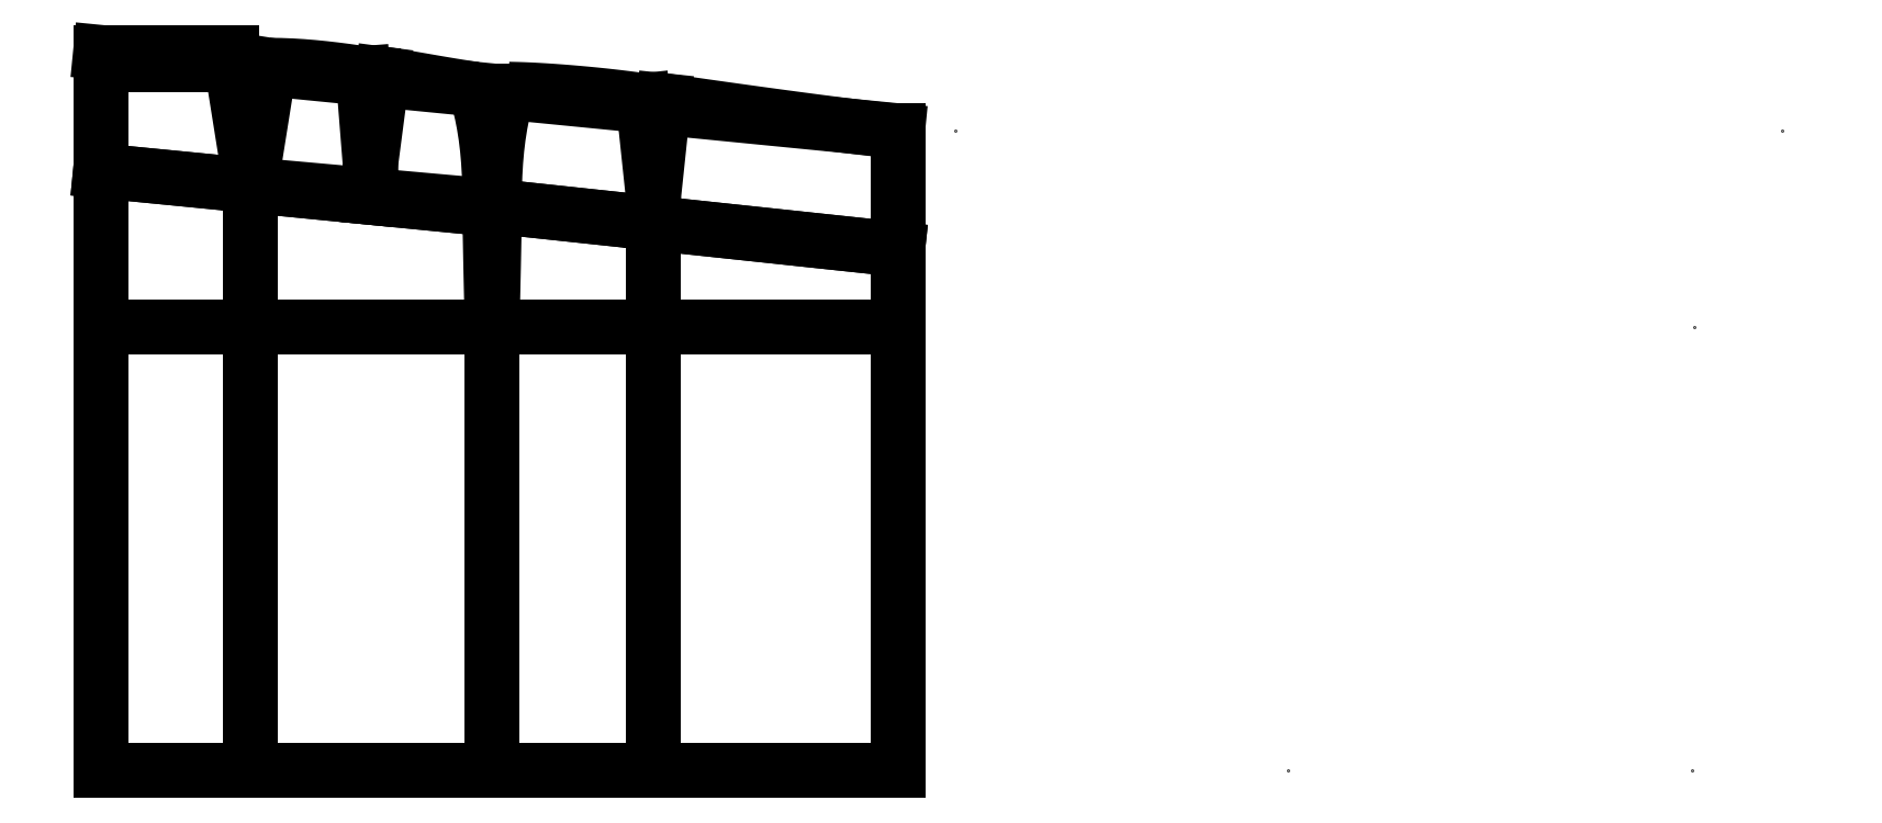
<metadata>
{"format":"dxf","ext":"dxf","renderer":"ezdxf+matplotlib","layout":"modelspace","background":"white","min_lineweight":24,"dpi":150}
</metadata>
<code>
0
SECTION
2
ENTITIES
0
LINE
8
0
10
610
20
-550
11
610
21
-60
0
POLYLINE
8
0
66
1
70
    0
0
VERTEX
8
0
10
610
20
-60
0
VERTEX
8
0
10
607.5
20
-60
0
VERTEX
8
0
10
605.3
20
-59.9
0
VERTEX
8
0
10
601.7
20
-59.61
0
VERTEX
8
0
10
596.8
20
-59.13
0
VERTEX
8
0
10
590.7
20
-58.47
0
VERTEX
8
0
10
583.4
20
-57.62
0
VERTEX
8
0
10
575
20
-56.6
0
VERTEX
8
0
10
565.5
20
-55.42
0
VERTEX
8
0
10
555
20
-54.08
0
VERTEX
8
0
10
543.7
20
-52.6
0
VERTEX
8
0
10
531.5
20
-50.99
0
VERTEX
8
0
10
518.6
20
-49.26
0
VERTEX
8
0
10
505.2
20
-47.44
0
VERTEX
8
0
10
491.3
20
-45.52
0
VERTEX
8
0
10
477.1
20
-43.53
0
VERTEX
8
0
10
462.6
20
-41.5
0
VERTEX
8
0
10
448
20
-39.42
0
VERTEX
8
0
10
433.5
20
-37.33
0
VERTEX
8
0
10
431
20
-36.97
0
SEQEND
0
LINE
8
0
10
610
20
-60
11
0
21
0
0
LINE
8
0
10
423.1
20
-111.6
11
431
21
-36.97
0
LINE
8
0
10
423.1
20
-550
11
423.1
21
-41.62
0
LINE
8
0
10
0
20
-210
11
610
21
-210
0
LINE
8
0
10
0
20
-550
11
610
21
-550
0
LINE
8
0
10
299.7
20
-550
11
299.7
21
-29.48
0
POINT
8
0
10
654.3
20
-60
0
POINT
8
0
10
908.5
20
-550
0
POINT
8
0
10
1218
20
-550
0
POINT
8
0
10
611.1
20
-550
0
POINT
8
0
10
1220
20
-210
0
LINE
8
0
10
0
20
0
11
100
21
0
0
POLYLINE
8
0
66
1
70
    0
0
VERTEX
8
0
10
129.5
20
-9.87
0
VERTEX
8
0
10
137.8
20
-9.98
0
VERTEX
8
0
10
146.1
20
-10.3
0
VERTEX
8
0
10
154.5
20
-10.8
0
VERTEX
8
0
10
162.8
20
-11.48
0
VERTEX
8
0
10
171
20
-12.3
0
VERTEX
8
0
10
179.3
20
-13.26
0
VERTEX
8
0
10
187.6
20
-14.32
0
VERTEX
8
0
10
195.9
20
-15.47
0
VERTEX
8
0
10
200.9
20
-16.21
0
SEQEND
0
POLYLINE
8
0
66
1
70
    0
0
VERTEX
8
0
10
215.7
20
-16.59
0
VERTEX
8
0
10
219.5
20
-17.15
0
VERTEX
8
0
10
223.2
20
-17.73
0
VERTEX
8
0
10
227
20
-18.33
0
VERTEX
8
0
10
230.7
20
-18.95
0
VERTEX
8
0
10
234.5
20
-19.58
0
VERTEX
8
0
10
238.2
20
-20.21
0
VERTEX
8
0
10
242
20
-20.86
0
VERTEX
8
0
10
245.7
20
-21.5
0
VERTEX
8
0
10
249.4
20
-22.15
0
VERTEX
8
0
10
253.2
20
-22.8
0
VERTEX
8
0
10
256.9
20
-23.45
0
VERTEX
8
0
10
260.6
20
-24.09
0
VERTEX
8
0
10
264.4
20
-24.73
0
VERTEX
8
0
10
268.1
20
-25.35
0
VERTEX
8
0
10
271.9
20
-25.96
0
VERTEX
8
0
10
275.6
20
-26.55
0
VERTEX
8
0
10
279.4
20
-27.13
0
VERTEX
8
0
10
283.1
20
-27.68
0
VERTEX
8
0
10
286.9
20
-28.22
0
SEQEND
0
POLYLINE
8
0
66
1
70
    0
0
VERTEX
8
0
10
415.2
20
-36.97
0
VERTEX
8
0
10
412.8
20
-36.62
0
VERTEX
8
0
10
407.7
20
-35.91
0
VERTEX
8
0
10
402.3
20
-35.2
0
VERTEX
8
0
10
396.6
20
-34.5
0
VERTEX
8
0
10
390.6
20
-33.81
0
VERTEX
8
0
10
384.5
20
-33.14
0
VERTEX
8
0
10
378.2
20
-32.49
0
VERTEX
8
0
10
371.8
20
-31.87
0
VERTEX
8
0
10
365.4
20
-31.28
0
VERTEX
8
0
10
359
20
-30.74
0
VERTEX
8
0
10
352.7
20
-30.23
0
VERTEX
8
0
10
346.5
20
-29.78
0
VERTEX
8
0
10
340.5
20
-29.38
0
VERTEX
8
0
10
334.8
20
-29.03
0
VERTEX
8
0
10
329.3
20
-28.75
0
VERTEX
8
0
10
324.1
20
-28.52
0
VERTEX
8
0
10
319.3
20
-28.36
0
VERTEX
8
0
10
315
20
-28.26
0
VERTEX
8
0
10
312.5
20
-28.22
0
SEQEND
0
POINT
8
0
10
1287
20
-60
0
POINT
8
0
10
0
20
0
0
POINT
8
0
10
0
20
-550
0
POINT
8
0
10
610
20
-550
0
POINT
8
0
10
610
20
-60
0
POINT
8
0
10
299.7
20
-29.48
0
POINT
8
0
10
312.5
20
-28.22
0
POINT
8
0
10
286.9
20
-28.22
0
POINT
8
0
10
299.7
20
-550
0
POINT
8
0
10
299.7
20
-210
0
POINT
8
0
10
0
20
-210
0
POINT
8
0
10
610
20
-210
0
POINT
8
0
10
0
20
0
0
POINT
8
0
10
0
20
0
0
POINT
8
0
10
0
20
0
0
POINT
8
0
10
0
20
0
0
POINT
8
0
10
0
20
0
0
POINT
8
0
10
0
20
0
0
POINT
8
0
10
0
20
0
0
POINT
8
0
10
312.5
20
-28.22
0
POINT
8
0
10
286.9
20
-28.22
0
POINT
8
0
10
0
20
0
0
POINT
8
0
10
0
20
0
0
POINT
8
0
10
0
20
0
0
POINT
8
0
10
0
20
0
0
POINT
8
0
10
100.3
20
-9.87
0
POINT
8
0
10
129.5
20
-9.87
0
POINT
8
0
10
114.9
20
-11.3
0
POINT
8
0
10
114.9
20
-550
0
POINT
8
0
10
114.9
20
-210
0
POINT
8
0
10
114.9
20
-101.3
0
POINT
8
0
10
423.1
20
-210
0
POINT
8
0
10
423.1
20
-41.62
0
POINT
8
0
10
415.2
20
-36.97
0
POINT
8
0
10
423.1
20
-111.6
0
POINT
8
0
10
431
20
-36.97
0
POINT
8
0
10
0
20
-9.87
0
POINT
8
0
10
610
20
-60
0
POINT
8
0
10
0
20
-90.7
0
POINT
8
0
10
297.1
20
-119.9
0
POINT
8
0
10
610
20
-150.8
0
POINT
8
0
10
302.4
20
-117.9
0
POINT
8
0
10
296.9
20
-117.6
0
POINT
8
0
10
205.9
20
-109.4
0
POINT
8
0
10
0
20
0
0
POINT
8
0
10
200.9
20
-16.21
0
POINT
8
0
10
215.7
20
-16.59
0
POINT
8
0
10
208.3
20
-17.33
0
POINT
8
0
10
0
20
0
0
POINT
8
0
10
0
20
0
0
POINT
8
0
10
0
20
0
0
POINT
8
0
10
0
20
0
0
POINT
8
0
10
114.9
20
-102
0
POINT
8
0
10
114.9
20
-102
0
POINT
8
0
10
205.9
20
-110.9
0
POINT
8
0
10
205.9
20
-110.9
0
POINT
8
0
10
0
20
0
0
POINT
8
0
10
0
20
0
0
POINT
8
0
10
423.1
20
-130.8
0
POINT
8
0
10
423.1
20
-130.8
0
POINT
8
0
10
0
20
0
0
POINT
8
0
10
0
20
0
0
POINT
8
0
10
0
20
0
0
POINT
8
0
10
0
20
0
0
POINT
8
0
10
0
20
0
0
POINT
8
0
10
0
20
0
0
POINT
8
0
10
0
20
0
0
POINT
8
0
10
0
20
0
0
POINT
8
0
10
0
20
0
0
POINT
8
0
10
301.3
20
-117.8
0
POINT
8
0
10
298.1
20
-120
0
POINT
8
0
10
0
20
0
0
POINT
8
0
10
0
20
0
0
LINE
8
0
10
0
20
0
11
0
21
-550
0
LINE
8
0
10
0
20
0
11
100
21
0
0
LINE
8
0
10
0
20
0
11
100
21
0
0
LINE
8
0
10
0
20
0
11
100
21
0
0
LINE
8
0
10
0
20
0
11
100
21
0
0
LINE
8
0
10
0
20
0
11
100
21
0
0
LINE
8
0
10
114.9
20
-11.3
11
114.9
21
-550
0
LINE
8
0
10
423.1
20
-111.6
11
415.2
21
-36.97
0
LINE
8
0
10
114.9
20
-101.3
11
100.3
21
-9.87
0
LINE
8
0
10
114.9
20
-101.3
11
129.5
21
-9.87
0
LINE
8
0
10
610
20
-150.8
11
302.4
21
-117.9
0
LINE
8
0
10
0
20
-90.7
11
297.1
21
-119.9
0
LINE
8
0
10
114.9
20
-101.3
11
296.9
21
-117.6
0
LINE
8
0
10
0
20
0
11
100
21
0
0
LINE
8
0
10
0
20
0
11
100
21
0
0
LINE
8
0
10
0
20
0
11
100
21
0
0
LINE
8
0
10
215.7
20
-16.59
11
206.5
21
-87.3
0
LINE
8
0
10
200.9
20
-16.21
11
206.5
21
-87.3
0
LINE
8
0
10
0
20
0
11
100
21
0
0
LINE
8
0
10
100.3
20
-9.87
11
0
21
-9.87
0
LINE
8
0
10
208.3
20
-17.33
11
205.9
21
-109.4
0
LINE
8
0
10
0
20
-90.7
11
114.9
21
-102
0
LINE
8
0
10
114.9
20
-102
11
205.9
21
-110.9
0
LINE
8
0
10
205.9
20
-110.9
11
297.1
21
-119.9
0
LINE
8
0
10
0
20
0
11
100
21
0
0
LINE
8
0
10
423.1
20
-130.8
11
610
21
-150.8
0
LINE
8
0
10
302.4
20
-117.9
11
423.1
21
-130.8
0
LINE
8
0
10
0
20
0
11
100
21
0
0
LINE
8
0
10
0
20
0
11
100
21
0
0
LINE
8
0
10
0
20
0
11
100
21
0
0
LINE
8
0
10
0
20
0
11
100
21
0
0
POLYLINE
8
0
66
1
70
    0
0
VERTEX
8
0
10
299.7
20
-210
0
VERTEX
8
0
10
299.7
20
-207.5
0
VERTEX
8
0
10
300.7
20
-164.3
0
VERTEX
8
0
10
301.2
20
-138.1
0
VERTEX
8
0
10
301.3
20
-117.8
0
VERTEX
8
0
10
301.5
20
-104.7
0
VERTEX
8
0
10
301.8
20
-93.55
0
VERTEX
8
0
10
302.4
20
-83.32
0
VERTEX
8
0
10
303.3
20
-73.71
0
VERTEX
8
0
10
304.4
20
-64.6
0
VERTEX
8
0
10
305.9
20
-55.06
0
VERTEX
8
0
10
307.5
20
-46.97
0
VERTEX
8
0
10
309.6
20
-38.27
0
VERTEX
8
0
10
311.7
20
-30.61
0
VERTEX
8
0
10
312.5
20
-28.22
0
SEQEND
0
POLYLINE
8
0
66
1
70
    0
0
VERTEX
8
0
10
299.7
20
-210
0
VERTEX
8
0
10
299.6
20
-207.5
0
VERTEX
8
0
10
298.7
20
-164.3
0
VERTEX
8
0
10
298.2
20
-138.1
0
VERTEX
8
0
10
298
20
-117.8
0
VERTEX
8
0
10
297.9
20
-104.7
0
VERTEX
8
0
10
297.5
20
-93.55
0
VERTEX
8
0
10
296.9
20
-83.32
0
VERTEX
8
0
10
296.1
20
-73.71
0
VERTEX
8
0
10
295
20
-64.6
0
VERTEX
8
0
10
293.4
20
-55.06
0
VERTEX
8
0
10
291.9
20
-46.97
0
VERTEX
8
0
10
289.8
20
-38.27
0
VERTEX
8
0
10
287.6
20
-30.61
0
VERTEX
8
0
10
286.9
20
-28.22
0
SEQEND
0
LINE
8
0
10
0
20
0
11
100
21
0
0
LINE
8
0
10
0
20
0
11
100
21
0
0
LINE
8
0
10
0
20
0
11
100
21
0
0
LINE
8
0
10
0
20
-9.87
11
0
21
0
0
ENDSEC
0
EOF

</code>
